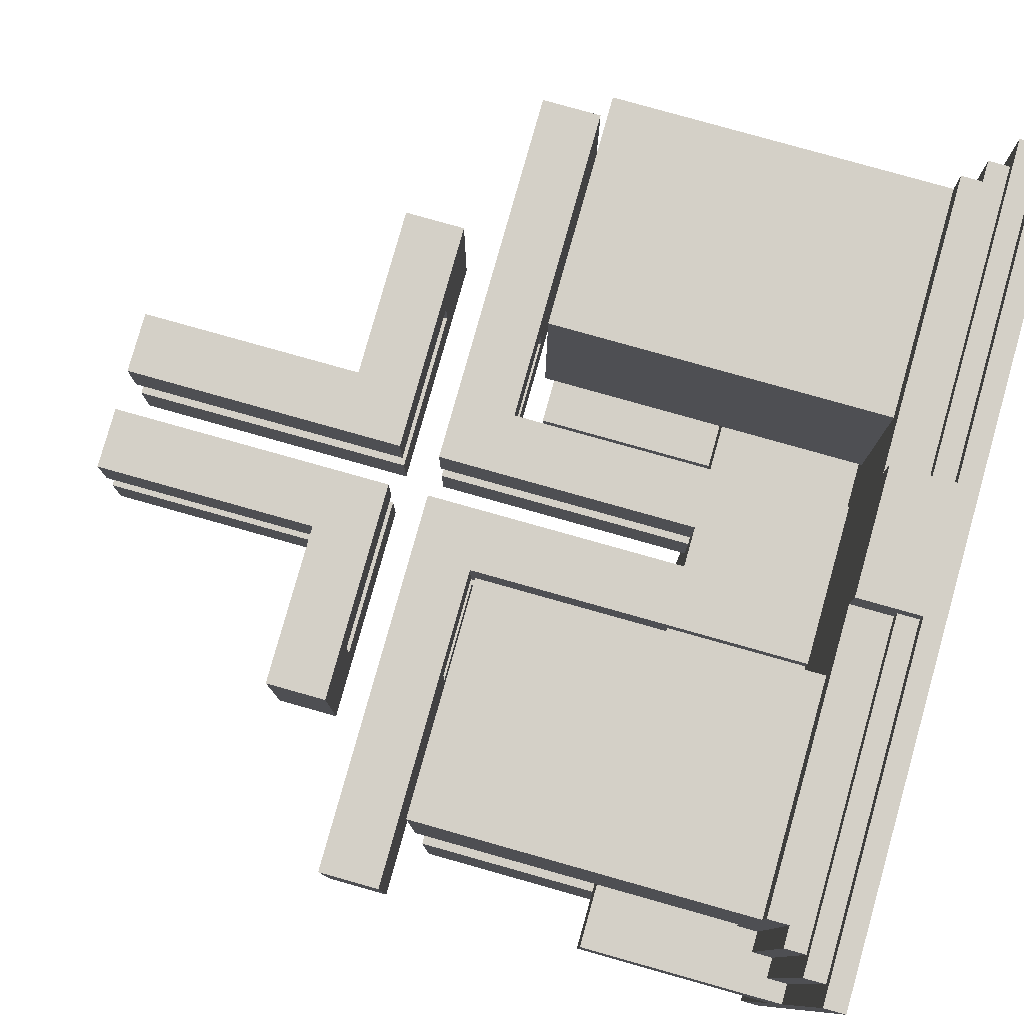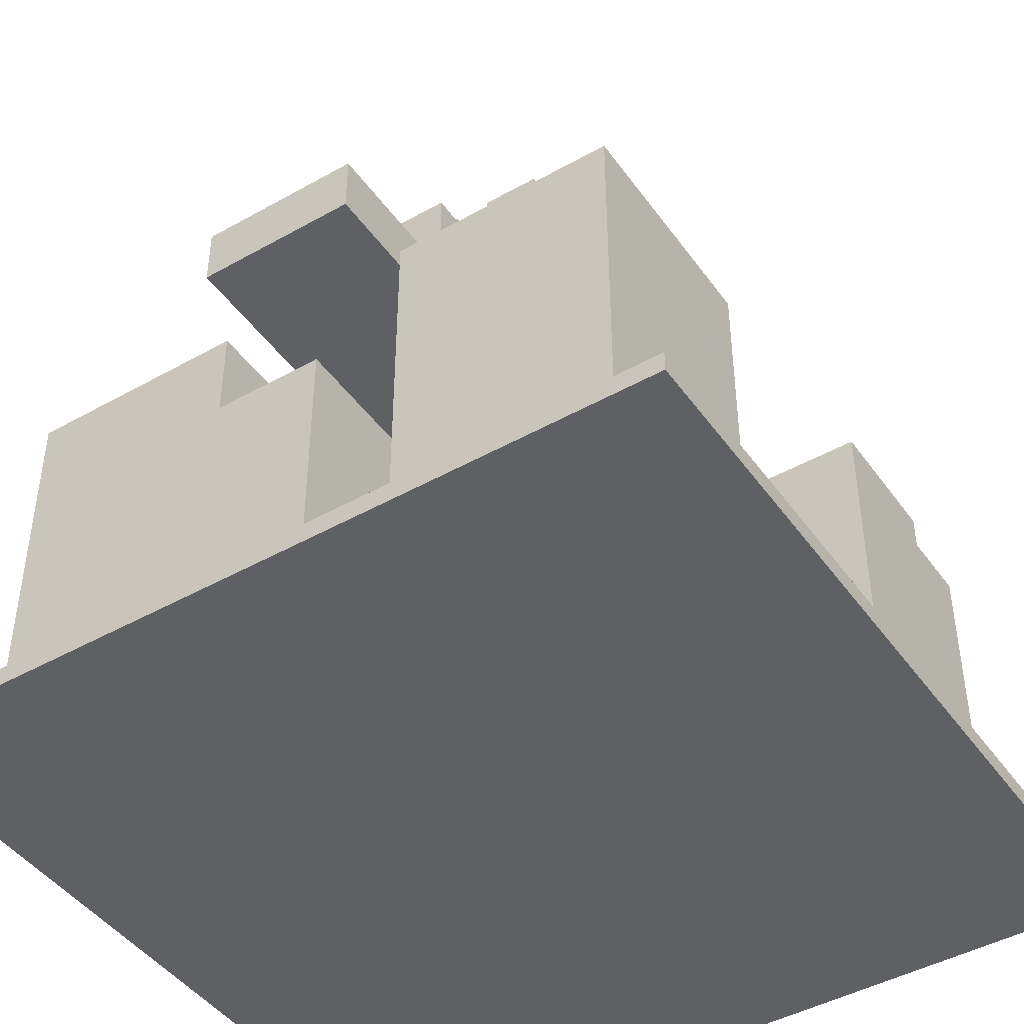
<metadata>
{"format":"obj","ext":"obj","renderer":"f3d","projection":"perspective","resolution":1024,"background":"white","views":[{"elev":80.0,"azim":-74.3,"up":"+Z"},{"elev":-44.9,"azim":123.2,"up":"+Y"}]}
</metadata>
<code>
g repair_core
v -40 0 40
v -40 0 -40
v -40 2 40
v -40 2 6
v -40 2 -6
v -40 2 -40
v -40 6 6
v -40 6 -6
v -40 22 6
v -40 22 -6
v -40 42 8
v -40 42 -8
v -40 48 8
v -40 48 -8
v -38 2 38
v -38 2 6
v -38 2 -6
v -38 2 -38
v -38 4 38
v -38 4 6
v -38 4 -6
v -38 4 -38
v -36 4 36
v -36 4 6
v -36 4 -6
v -36 4 -36
v -36 6 36
v -36 6 6
v -36 6 -6
v -36 6 -36
v -34 6 36
v -34 6 32
v -34 6 10
v -34 6 6
v -34 6 -6
v -34 6 -10
v -34 6 -32
v -34 6 -36
v -34 8 36
v -34 8 32
v -34 8 10
v -34 8 6
v -34 8 -6
v -34 8 -10
v -34 8 -32
v -34 8 -36
v -34 40 32
v -34 40 10
v -34 40 -10
v -34 40 -32
v -24 52 8
v -24 52 -8
v -24 58 8
v -24 58 -8
v -8 8 8
v -8 8 6
v -8 8 -6
v -8 8 -8
v -8 22 6
v -8 22 2
v -8 22 -2
v -8 22 -6
v -8 42 8
v -8 42 2
v -8 42 -2
v -8 42 -8
v -8 58 8
v -8 58 2
v -8 58 -2
v -8 58 -8
v -8 80 8
v -8 80 2
v -8 80 -2
v -8 80 -8
v -6 2 40
v -6 2 38
v -6 2 -38
v -6 2 -40
v -6 4 38
v -6 4 36
v -6 4 -36
v -6 4 -38
v -6 8 40
v -6 8 36
v -6 8 -8
v -6 8 -36
v -6 22 -8
v -6 22 -40
v 2 22 8
v 2 22 2
v 2 22 -2
v 2 22 -8
v 2 48 8
v 2 48 2
v 2 48 -2
v 2 48 -8
v 2 52 8
v 2 52 2
v 2 52 -2
v 2 52 -8
v 2 80 8
v 2 80 2
v 2 80 -2
v 2 80 -8
v 12 8 32
v 12 8 10
v 12 8 -10
v 12 8 -32
v 12 40 32
v 12 40 10
v 12 40 -10
v 12 40 -32
v 18 42 2
v 18 42 -2
v 18 48 2
v 18 48 -2
v 18 52 2
v 18 52 -2
v 18 58 2
v 18 58 -2
v -18 42 2
v -18 42 -2
v -18 48 2
v -18 48 -2
v -18 52 2
v -18 52 -2
v -18 58 2
v -18 58 -2
v -12 8 32
v -12 8 10
v -12 8 -10
v -12 8 -32
v -12 40 32
v -12 40 10
v -12 40 -10
v -12 40 -32
v -2 22 8
v -2 22 2
v -2 22 -2
v -2 22 -8
v -2 48 8
v -2 48 2
v -2 48 -2
v -2 48 -8
v -2 52 8
v -2 52 2
v -2 52 -2
v -2 52 -8
v -2 80 8
v -2 80 2
v -2 80 -2
v -2 80 -8
v 6 2 40
v 6 2 38
v 6 2 -38
v 6 2 -40
v 6 4 38
v 6 4 36
v 6 4 -36
v 6 4 -38
v 6 8 40
v 6 8 36
v 6 8 -8
v 6 8 -36
v 6 22 -8
v 6 22 -40
v 8 8 8
v 8 8 6
v 8 8 -6
v 8 8 -8
v 8 22 6
v 8 22 2
v 8 22 -2
v 8 22 -6
v 8 42 8
v 8 42 2
v 8 42 -2
v 8 42 -8
v 8 58 8
v 8 58 2
v 8 58 -2
v 8 58 -8
v 8 80 8
v 8 80 2
v 8 80 -2
v 8 80 -8
v 25 52 8
v 25 52 -8
v 25 58 8
v 25 58 -8
v 34 6 36
v 34 6 32
v 34 6 10
v 34 6 6
v 34 6 -6
v 34 6 -10
v 34 6 -32
v 34 6 -36
v 34 8 36
v 34 8 32
v 34 8 10
v 34 8 6
v 34 8 -6
v 34 8 -10
v 34 8 -32
v 34 8 -36
v 34 40 32
v 34 40 10
v 34 40 -10
v 34 40 -32
v 36 4 36
v 36 4 6
v 36 4 -6
v 36 4 -36
v 36 6 36
v 36 6 6
v 36 6 -6
v 36 6 -36
v 38 2 38
v 38 2 6
v 38 2 -6
v 38 2 -38
v 38 4 38
v 38 4 6
v 38 4 -6
v 38 4 -38
v 40 0 40
v 40 0 -40
v 40 2 40
v 40 2 6
v 40 2 -6
v 40 2 -40
v 40 6 6
v 40 6 -6
v 40 22 6
v 40 22 -6
v 40 42 8
v 40 42 -8
v 40 48 8
v 40 48 -8
v -40 0 40
v -40 2 40
v -34 0 40
v -34 2 40
v -6 0 40
v -6 2 40
v -6 8 40
v -4 0 40
v -4 8 40
v 4 0 40
v 4 8 40
v 6 0 40
v 6 2 40
v 6 8 40
v 34 0 40
v 34 2 40
v 40 0 40
v 40 2 40
v -38 2 38
v -38 4 38
v -34 2 38
v -34 4 38
v -6 2 38
v -6 4 38
v 6 2 38
v 6 4 38
v 34 2 38
v 34 4 38
v 38 2 38
v 38 4 38
v -36 4 36
v -36 6 36
v -34 4 36
v -34 6 36
v -34 8 36
v -6 4 36
v -6 8 36
v 6 4 36
v 6 8 36
v 34 4 36
v 34 6 36
v 34 8 36
v 36 4 36
v 36 6 36
v -34 8 32
v -34 40 32
v -12 8 32
v -12 40 32
v 12 8 32
v 12 40 32
v 34 8 32
v 34 40 32
v -40 42 8
v -40 48 8
v -24 52 8
v -24 58 8
v -8 8 8
v -8 42 8
v -8 58 8
v -8 80 8
v -6 8 8
v -4 8 8
v -2 8 8
v -2 22 8
v -2 48 8
v -2 52 8
v -2 80 8
v 2 8 8
v 2 22 8
v 2 48 8
v 2 52 8
v 2 80 8
v 4 8 8
v 6 8 8
v 8 8 8
v 8 42 8
v 8 58 8
v 8 80 8
v 25 52 8
v 25 58 8
v 40 42 8
v 40 48 8
v -40 2 6
v -40 6 6
v -40 22 6
v -38 2 6
v -38 4 6
v -36 4 6
v -36 6 6
v -34 6 6
v -34 8 6
v -8 8 6
v -8 22 6
v 8 8 6
v 8 22 6
v 34 6 6
v 34 8 6
v 36 4 6
v 36 6 6
v 38 2 6
v 38 4 6
v 40 2 6
v 40 6 6
v 40 22 6
v -18 42 -2
v -18 48 -2
v -18 52 -2
v -18 58 -2
v -8 22 -2
v -8 42 -2
v -8 58 -2
v -8 80 -2
v -2 22 -2
v -2 48 -2
v -2 52 -2
v -2 80 -2
v 2 22 -2
v 2 48 -2
v 2 52 -2
v 2 80 -2
v 8 22 -2
v 8 42 -2
v 8 58 -2
v 8 80 -2
v 18 42 -2
v 18 48 -2
v 18 52 -2
v 18 58 -2
v -34 8 -10
v -34 40 -10
v -12 8 -10
v -12 40 -10
v 12 8 -10
v 12 40 -10
v 34 8 -10
v 34 40 -10
v -34 8 10
v -34 40 10
v -12 8 10
v -12 40 10
v 12 8 10
v 12 40 10
v 34 8 10
v 34 40 10
v -18 42 2
v -18 48 2
v -18 52 2
v -18 58 2
v -8 22 2
v -8 42 2
v -8 58 2
v -8 80 2
v -2 22 2
v -2 48 2
v -2 52 2
v -2 80 2
v 2 22 2
v 2 48 2
v 2 52 2
v 2 80 2
v 8 22 2
v 8 42 2
v 8 58 2
v 8 80 2
v 18 42 2
v 18 48 2
v 18 52 2
v 18 58 2
v -40 2 -6
v -40 6 -6
v -40 22 -6
v -38 2 -6
v -38 4 -6
v -36 4 -6
v -36 6 -6
v -34 6 -6
v -34 8 -6
v -8 8 -6
v -8 22 -6
v 8 8 -6
v 8 22 -6
v 34 6 -6
v 34 8 -6
v 36 4 -6
v 36 6 -6
v 38 2 -6
v 38 4 -6
v 40 2 -6
v 40 6 -6
v 40 22 -6
v -40 42 -8
v -40 48 -8
v -24 52 -8
v -24 58 -8
v -8 8 -8
v -8 42 -8
v -8 58 -8
v -8 80 -8
v -6 8 -8
v -6 22 -8
v -2 22 -8
v -2 48 -8
v -2 52 -8
v -2 80 -8
v 2 22 -8
v 2 48 -8
v 2 52 -8
v 2 80 -8
v 6 8 -8
v 6 22 -8
v 8 8 -8
v 8 42 -8
v 8 58 -8
v 8 80 -8
v 25 52 -8
v 25 58 -8
v 40 42 -8
v 40 48 -8
v -34 8 -32
v -34 40 -32
v -12 8 -32
v -12 40 -32
v 12 8 -32
v 12 40 -32
v 34 8 -32
v 34 40 -32
v -36 4 -36
v -36 6 -36
v -34 4 -36
v -34 6 -36
v -34 8 -36
v -6 4 -36
v -6 8 -36
v 6 4 -36
v 6 8 -36
v 34 4 -36
v 34 6 -36
v 34 8 -36
v 36 4 -36
v 36 6 -36
v -38 2 -38
v -38 4 -38
v -34 2 -38
v -34 4 -38
v -6 2 -38
v -6 4 -38
v 6 2 -38
v 6 4 -38
v 34 2 -38
v 34 4 -38
v 38 2 -38
v 38 4 -38
v -40 0 -40
v -40 2 -40
v -34 0 -40
v -34 2 -40
v -6 2 -40
v -6 22 -40
v 6 2 -40
v 6 22 -40
v 34 0 -40
v 34 2 -40
v 40 0 -40
v 40 2 -40
v -40 0 40
v -34 0 40
v -6 0 40
v -4 0 40
v 4 0 40
v 6 0 40
v 34 0 40
v 40 0 40
v -6 0 8
v -4 0 8
v 4 0 8
v 6 0 8
v -40 0 -40
v -34 0 -40
v 34 0 -40
v 40 0 -40
v -40 42 8
v -8 42 8
v 8 42 8
v 40 42 8
v -18 42 2
v -8 42 2
v 8 42 2
v 18 42 2
v -18 42 -2
v -8 42 -2
v 8 42 -2
v 18 42 -2
v -40 42 -8
v -8 42 -8
v 8 42 -8
v 40 42 -8
v -24 52 8
v -2 52 8
v 2 52 8
v 25 52 8
v -18 52 2
v -2 52 2
v 2 52 2
v 18 52 2
v -18 52 -2
v -2 52 -2
v 2 52 -2
v 18 52 -2
v -24 52 -8
v -2 52 -8
v 2 52 -8
v 25 52 -8
v -40 2 40
v -34 2 40
v -6 2 40
v 6 2 40
v 34 2 40
v 40 2 40
v -38 2 38
v -34 2 38
v -6 2 38
v 6 2 38
v 34 2 38
v 38 2 38
v -40 2 6
v -38 2 6
v 38 2 6
v 40 2 6
v -40 2 -6
v -38 2 -6
v 38 2 -6
v 40 2 -6
v -38 2 -38
v -34 2 -38
v -6 2 -38
v 6 2 -38
v 34 2 -38
v 38 2 -38
v -40 2 -40
v -34 2 -40
v -6 2 -40
v 6 2 -40
v 34 2 -40
v 40 2 -40
v -38 4 38
v -34 4 38
v -6 4 38
v 6 4 38
v 34 4 38
v 38 4 38
v -36 4 36
v -34 4 36
v -6 4 36
v 6 4 36
v 34 4 36
v 36 4 36
v -38 4 6
v -36 4 6
v 36 4 6
v 38 4 6
v -38 4 -6
v -36 4 -6
v 36 4 -6
v 38 4 -6
v -36 4 -36
v -34 4 -36
v -6 4 -36
v 6 4 -36
v 34 4 -36
v 36 4 -36
v -38 4 -38
v -34 4 -38
v -6 4 -38
v 6 4 -38
v 34 4 -38
v 38 4 -38
v -36 6 36
v -34 6 36
v 34 6 36
v 36 6 36
v -34 6 32
v 34 6 32
v -34 6 10
v 34 6 10
v -36 6 6
v -34 6 6
v 34 6 6
v 36 6 6
v -36 6 -6
v -34 6 -6
v 34 6 -6
v 36 6 -6
v -34 6 -10
v 34 6 -10
v -34 6 -32
v 34 6 -32
v -36 6 -36
v -34 6 -36
v 34 6 -36
v 36 6 -36
v -6 8 40
v -4 8 40
v 4 8 40
v 6 8 40
v -34 8 36
v -6 8 36
v 6 8 36
v 34 8 36
v -34 8 32
v -12 8 32
v 12 8 32
v 34 8 32
v -34 8 10
v -12 8 10
v 12 8 10
v 34 8 10
v -8 8 8
v -6 8 8
v -4 8 8
v -2 8 8
v 2 8 8
v 4 8 8
v 6 8 8
v 8 8 8
v -34 8 6
v -8 8 6
v 8 8 6
v 34 8 6
v -34 8 -6
v -8 8 -6
v 8 8 -6
v 34 8 -6
v -8 8 -8
v -6 8 -8
v 6 8 -8
v 8 8 -8
v -34 8 -10
v -12 8 -10
v 12 8 -10
v 34 8 -10
v -34 8 -32
v -12 8 -32
v 12 8 -32
v 34 8 -32
v -34 8 -36
v -6 8 -36
v 6 8 -36
v 34 8 -36
v -2 22 8
v 2 22 8
v -40 22 6
v -8 22 6
v 8 22 6
v 40 22 6
v -8 22 2
v -2 22 2
v 2 22 2
v 8 22 2
v -8 22 -2
v -2 22 -2
v 2 22 -2
v 8 22 -2
v -40 22 -6
v -8 22 -6
v 8 22 -6
v 40 22 -6
v -6 22 -8
v -2 22 -8
v 2 22 -8
v 6 22 -8
v -6 22 -40
v 6 22 -40
v -34 40 32
v -12 40 32
v 12 40 32
v 34 40 32
v -34 40 10
v -12 40 10
v 12 40 10
v 34 40 10
v -34 40 -10
v -12 40 -10
v 12 40 -10
v 34 40 -10
v -34 40 -32
v -12 40 -32
v 12 40 -32
v 34 40 -32
v -40 48 8
v -2 48 8
v 2 48 8
v 40 48 8
v -18 48 2
v -2 48 2
v 2 48 2
v 18 48 2
v -18 48 -2
v -2 48 -2
v 2 48 -2
v 18 48 -2
v -40 48 -8
v -2 48 -8
v 2 48 -8
v 40 48 -8
v -24 58 8
v -8 58 8
v 8 58 8
v 25 58 8
v -18 58 2
v -8 58 2
v 8 58 2
v 18 58 2
v -18 58 -2
v -8 58 -2
v 8 58 -2
v 18 58 -2
v -24 58 -8
v -8 58 -8
v 8 58 -8
v 25 58 -8
v -8 80 8
v -2 80 8
v 2 80 8
v 8 80 8
v -8 80 2
v -2 80 2
v 2 80 2
v 8 80 2
v -8 80 -2
v -2 80 -2
v 2 80 -2
v 8 80 -2
v -8 80 -8
v -2 80 -8
v 2 80 -8
v 8 80 -8
f 3 2 1
f 4 2 3
f 5 2 4
f 6 2 5
f 7 5 4
f 8 5 7
f 9 8 7
f 10 8 9
f 13 12 11
f 14 12 13
f 19 16 15
f 20 16 19
f 21 18 17
f 22 18 21
f 27 24 23
f 28 24 27
f 29 26 25
f 30 26 29
f 39 32 31
f 40 33 32
f 40 32 39
f 41 34 33
f 41 33 40
f 42 34 41
f 43 36 35
f 44 37 36
f 44 36 43
f 45 38 37
f 45 37 44
f 46 38 45
f 47 41 40
f 48 41 47
f 49 45 44
f 50 45 49
f 53 52 51
f 54 52 53
f 59 56 55
f 62 58 57
f 63 60 59
f 63 59 55
f 64 60 63
f 65 62 61
f 66 58 62
f 66 62 65
f 71 68 67
f 72 68 71
f 73 70 69
f 74 70 73
f 79 76 75
f 82 78 77
f 83 80 79
f 83 79 75
f 84 80 83
f 86 82 81
f 87 86 85
f 88 82 86
f 88 86 87
f 88 78 82
f 93 90 89
f 94 90 93
f 95 92 91
f 96 92 95
f 101 98 97
f 102 98 101
f 103 100 99
f 104 100 103
f 109 106 105
f 110 106 109
f 111 108 107
f 112 108 111
f 115 114 113
f 116 114 115
f 119 118 117
f 120 118 119
f 121 122 123
f 123 122 124
f 125 126 127
f 127 126 128
f 129 130 133
f 133 130 134
f 131 132 135
f 135 132 136
f 137 138 141
f 141 138 142
f 139 140 143
f 143 140 144
f 145 146 149
f 149 146 150
f 147 148 151
f 151 148 152
f 153 154 157
f 155 156 160
f 157 158 161
f 153 157 161
f 161 158 162
f 159 160 164
f 163 164 165
f 164 160 166
f 165 164 166
f 160 156 166
f 167 168 171
f 169 170 174
f 171 172 175
f 167 171 175
f 175 172 176
f 173 174 177
f 174 170 178
f 177 174 178
f 179 180 183
f 183 180 184
f 181 182 185
f 185 182 186
f 187 188 189
f 189 188 190
f 191 192 199
f 192 193 200
f 199 192 200
f 193 194 201
f 200 193 201
f 201 194 202
f 195 196 203
f 196 197 204
f 203 196 204
f 197 198 205
f 204 197 205
f 205 198 206
f 200 201 207
f 207 201 208
f 204 205 209
f 209 205 210
f 211 212 215
f 215 212 216
f 213 214 217
f 217 214 218
f 219 220 223
f 223 220 224
f 221 222 225
f 225 222 226
f 227 228 229
f 229 228 230
f 230 228 231
f 231 228 232
f 230 231 233
f 233 231 234
f 233 234 235
f 235 234 236
f 237 238 239
f 239 238 240
f 243 242 241
f 244 242 243
f 245 244 243
f 246 244 245
f 248 246 245
f 248 247 246
f 249 247 248
f 250 249 248
f 251 249 250
f 252 251 250
f 253 251 252
f 254 251 253
f 255 253 252
f 256 253 255
f 257 256 255
f 258 256 257
f 261 260 259
f 262 260 261
f 263 262 261
f 264 262 263
f 267 266 265
f 268 266 267
f 269 268 267
f 270 268 269
f 273 272 271
f 274 272 273
f 276 274 273
f 276 275 274
f 277 275 276
f 280 279 278
f 281 279 280
f 282 279 281
f 283 281 280
f 284 281 283
f 287 286 285
f 288 286 287
f 291 290 289
f 292 290 291
f 298 294 293
f 299 296 295
f 301 298 297
f 302 298 301
f 303 298 302
f 304 298 303
f 305 294 298
f 305 298 304
f 306 300 299
f 306 299 295
f 307 300 306
f 308 304 303
f 309 304 308
f 313 309 308
f 313 310 309
f 314 310 313
f 315 310 314
f 316 310 315
f 317 312 311
f 318 312 317
f 319 317 311
f 320 317 319
f 321 310 316
f 322 310 321
f 326 324 323
f 327 324 326
f 328 324 327
f 329 325 324
f 329 324 328
f 330 325 329
f 331 325 330
f 332 325 331
f 333 325 332
f 337 335 334
f 339 337 336
f 341 339 338
f 342 341 340
f 343 337 339
f 343 341 342
f 343 339 341
f 344 335 337
f 344 337 343
f 350 346 345
f 351 348 347
f 353 350 349
f 354 346 350
f 354 350 353
f 355 352 351
f 355 351 347
f 356 352 355
f 361 358 357
f 362 358 361
f 363 360 359
f 364 360 363
f 365 358 362
f 366 358 365
f 367 363 359
f 368 363 367
f 371 370 369
f 372 370 371
f 375 374 373
f 376 374 375
f 377 378 379
f 379 378 380
f 381 382 383
f 383 382 384
f 385 386 390
f 387 388 391
f 389 390 393
f 390 386 394
f 393 390 394
f 391 392 395
f 387 391 395
f 395 392 396
f 397 398 401
f 401 398 402
f 399 400 403
f 403 400 404
f 402 398 405
f 405 398 406
f 399 403 407
f 407 403 408
f 409 410 412
f 412 410 413
f 413 410 414
f 410 411 415
f 414 410 415
f 415 411 416
f 416 411 417
f 417 411 418
f 418 411 419
f 420 421 423
f 422 423 425
f 424 425 427
f 426 427 428
f 425 423 429
f 428 427 429
f 427 425 429
f 423 421 430
f 429 423 430
f 431 432 436
f 433 434 437
f 435 436 439
f 439 436 440
f 440 436 441
f 436 432 442
f 441 436 442
f 437 438 443
f 433 437 443
f 443 438 444
f 445 446 450
f 449 450 451
f 450 446 452
f 451 450 452
f 447 448 453
f 453 448 454
f 447 453 455
f 455 453 456
f 452 446 457
f 457 446 458
f 459 460 461
f 461 460 462
f 463 464 465
f 465 464 466
f 467 468 469
f 469 468 470
f 469 470 472
f 470 471 472
f 472 471 473
f 474 475 476
f 476 475 477
f 477 475 478
f 476 477 479
f 479 477 480
f 481 482 483
f 483 482 484
f 483 484 485
f 485 484 486
f 487 488 489
f 489 488 490
f 489 490 491
f 491 490 492
f 493 494 495
f 495 494 496
f 495 496 497
f 495 497 499
f 497 498 499
f 499 498 500
f 495 499 501
f 501 499 502
f 501 502 503
f 503 502 504
f 513 507 506
f 513 508 507
f 514 509 508
f 514 508 513
f 515 510 509
f 515 509 514
f 516 511 510
f 516 510 515
f 517 506 505
f 518 515 514
f 518 506 517
f 518 513 506
f 518 516 515
f 518 514 513
f 519 511 516
f 519 516 518
f 519 512 511
f 520 512 519
f 525 522 521
f 526 522 525
f 527 524 523
f 528 524 527
f 529 525 521
f 532 524 528
f 533 530 529
f 533 529 521
f 534 530 533
f 535 532 531
f 536 524 532
f 536 532 535
f 541 538 537
f 542 538 541
f 543 540 539
f 544 540 543
f 545 541 537
f 548 540 544
f 549 546 545
f 549 545 537
f 550 546 549
f 551 548 547
f 552 540 548
f 552 548 551
f 553 554 559
f 554 555 560
f 559 554 560
f 560 555 561
f 556 557 562
f 557 558 563
f 562 557 563
f 563 558 564
f 553 559 565
f 565 559 566
f 564 558 567
f 567 558 568
f 569 570 573
f 571 572 578
f 569 573 579
f 573 574 579
f 574 575 580
f 579 574 580
f 580 575 581
f 576 577 582
f 577 578 583
f 582 577 583
f 578 572 584
f 583 578 584
f 585 586 591
f 586 587 592
f 591 586 592
f 592 587 593
f 588 589 594
f 589 590 595
f 594 589 595
f 595 590 596
f 585 591 597
f 597 591 598
f 596 590 599
f 599 590 600
f 601 602 605
f 603 604 610
f 601 605 611
f 605 606 611
f 606 607 612
f 611 606 612
f 612 607 613
f 608 609 614
f 609 610 615
f 614 609 615
f 610 604 616
f 615 610 616
f 617 618 621
f 619 620 622
f 617 621 623
f 622 620 624
f 617 623 625
f 625 623 626
f 624 620 627
f 627 620 628
f 629 630 633
f 631 632 634
f 629 633 635
f 634 632 636
f 629 635 637
f 637 635 638
f 636 632 639
f 639 632 640
f 641 642 646
f 643 644 647
f 645 646 649
f 649 646 650
f 647 648 651
f 651 648 652
f 650 646 654
f 647 651 655
f 653 654 657
f 654 646 657
f 646 642 658
f 657 646 658
f 642 643 659
f 658 642 659
f 659 643 660
f 660 643 661
f 643 647 662
f 661 643 662
f 655 656 663
f 662 647 663
f 647 655 663
f 663 656 664
f 653 657 665
f 665 657 666
f 664 656 667
f 667 656 668
f 669 670 673
f 671 672 676
f 673 674 677
f 669 673 677
f 677 674 678
f 675 676 679
f 676 672 679
f 679 672 680
f 678 674 682
f 675 679 683
f 681 682 685
f 682 674 686
f 685 682 686
f 683 684 687
f 675 683 687
f 687 684 688
f 691 692 695
f 689 690 696
f 696 690 697
f 693 694 698
f 691 695 699
f 695 696 699
f 696 697 700
f 699 696 700
f 697 698 701
f 700 697 701
f 698 694 702
f 701 698 702
f 691 699 703
f 703 699 704
f 702 694 705
f 705 694 706
f 700 701 708
f 708 701 709
f 707 708 711
f 709 710 711
f 708 709 711
f 711 710 712
f 713 714 717
f 717 714 718
f 715 716 719
f 719 716 720
f 721 722 725
f 725 722 726
f 723 724 727
f 727 724 728
f 729 730 733
f 733 730 734
f 731 732 735
f 735 732 736
f 729 733 737
f 736 732 740
f 737 738 741
f 729 737 741
f 741 738 742
f 739 740 743
f 740 732 744
f 743 740 744
f 745 746 749
f 749 746 750
f 747 748 751
f 751 748 752
f 745 749 753
f 752 748 756
f 753 754 757
f 745 753 757
f 757 754 758
f 755 756 759
f 756 748 760
f 759 756 760
f 761 762 765
f 765 762 766
f 763 764 767
f 767 764 768
f 769 770 773
f 773 770 774
f 771 772 775
f 775 772 776

</code>
